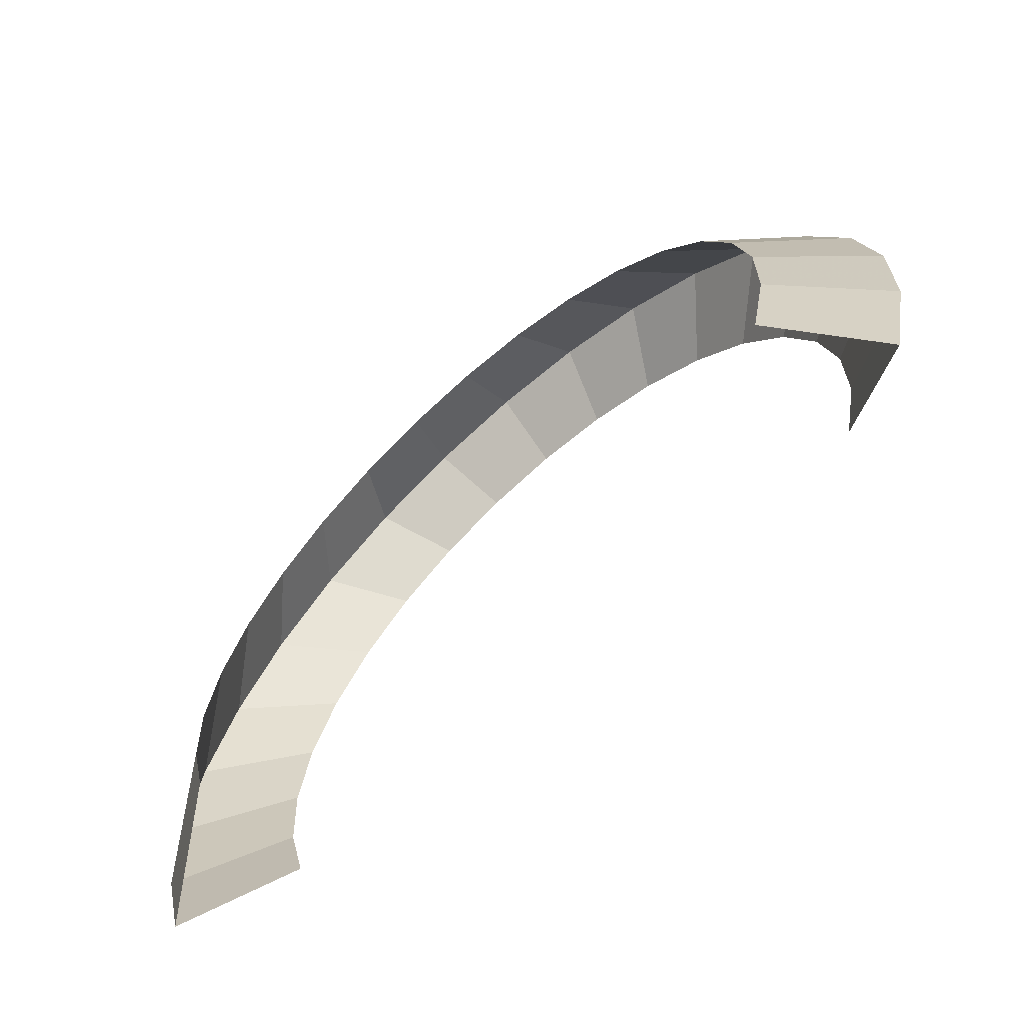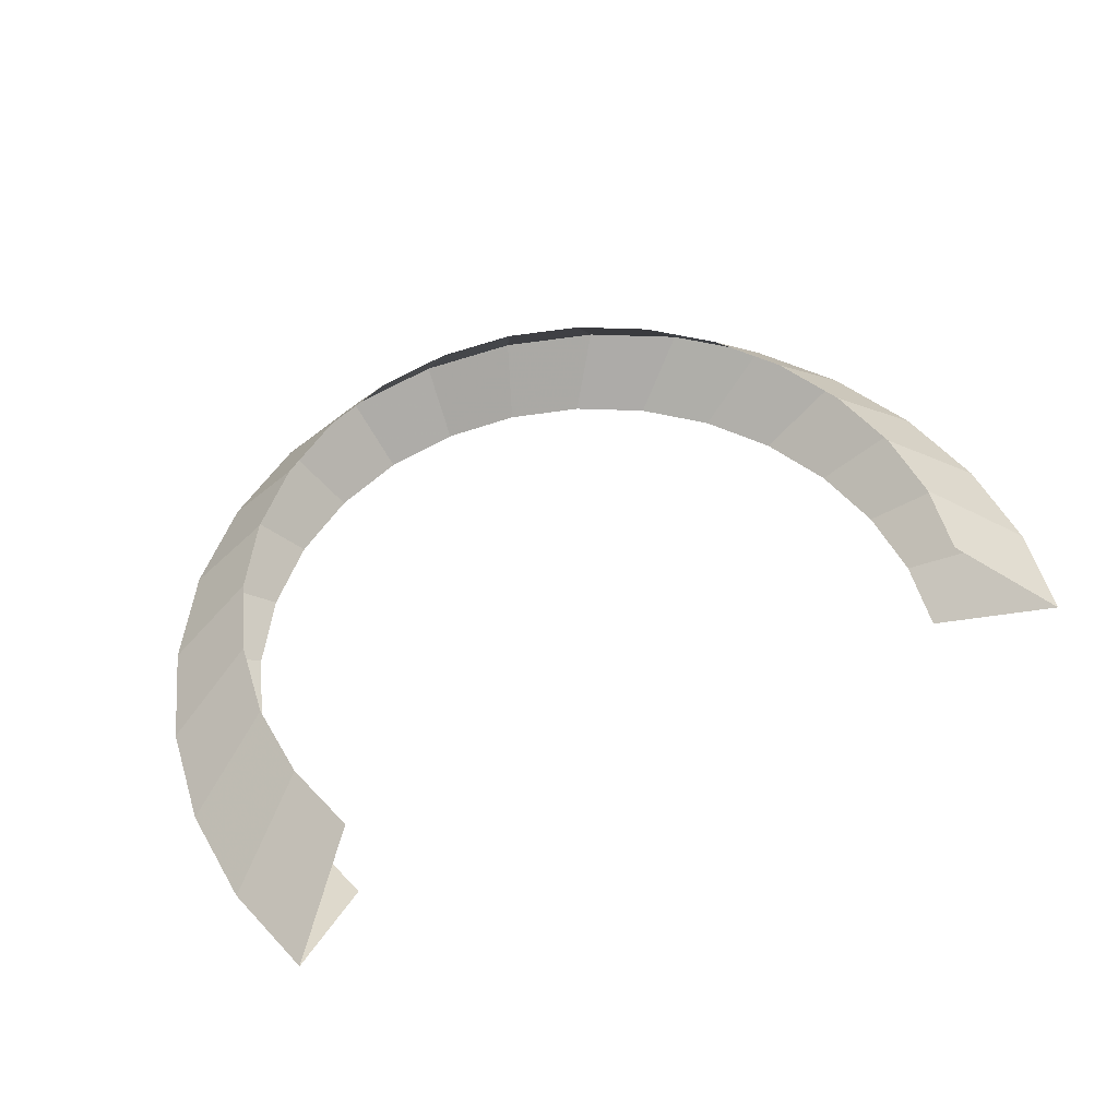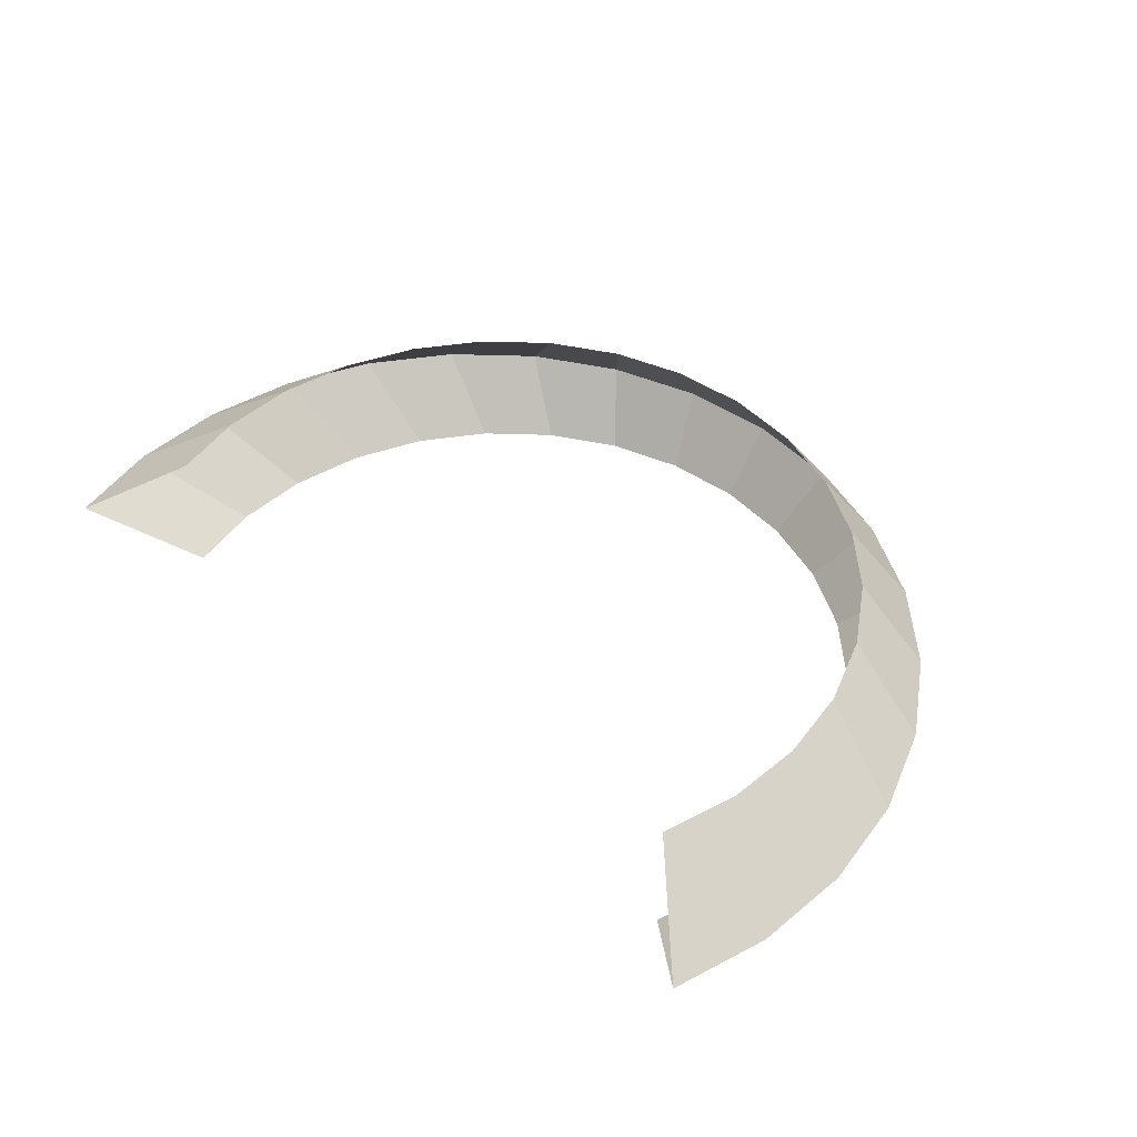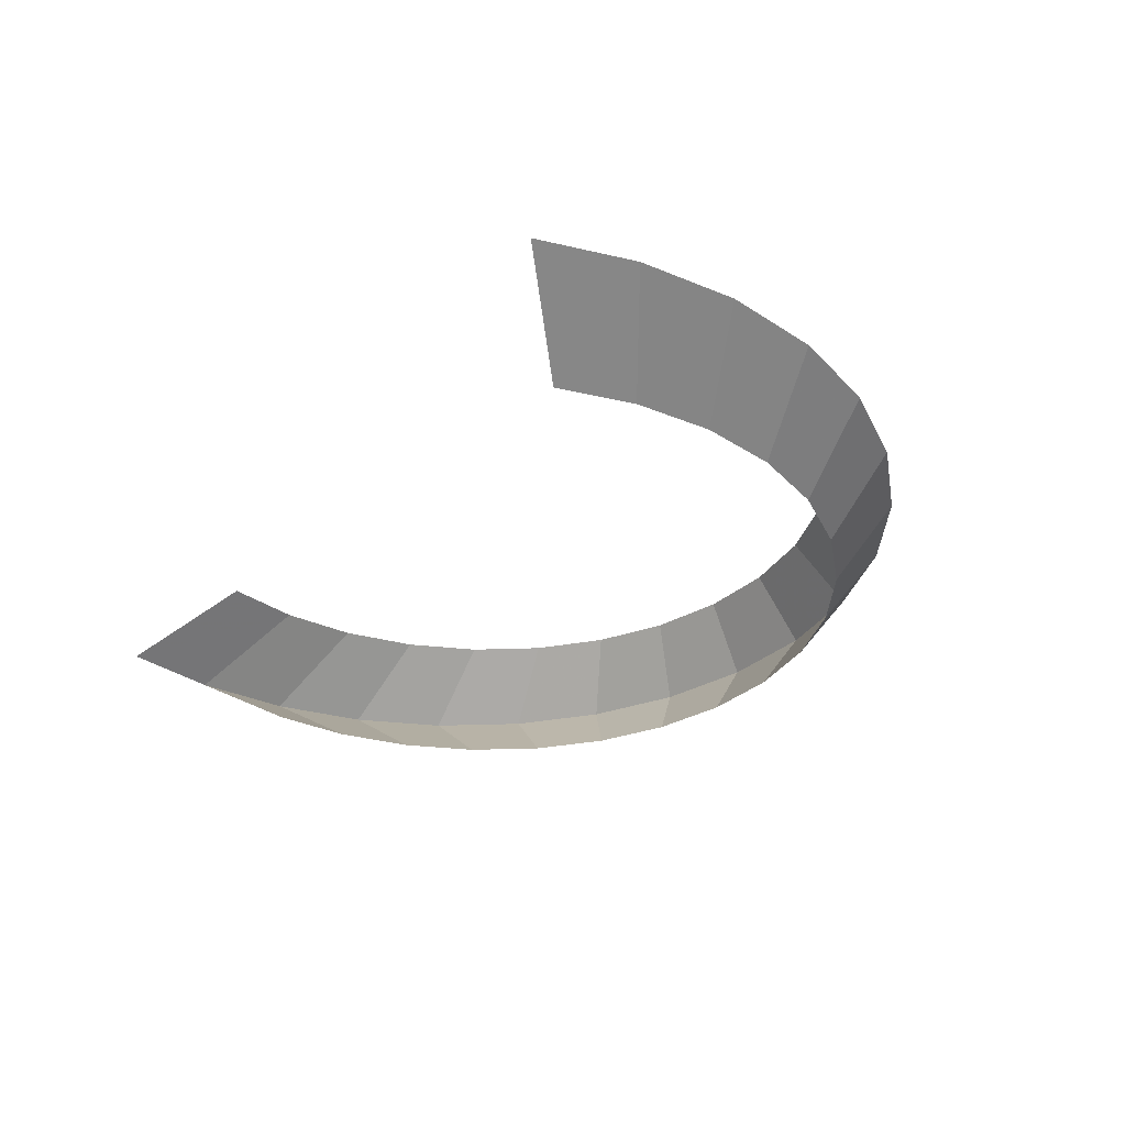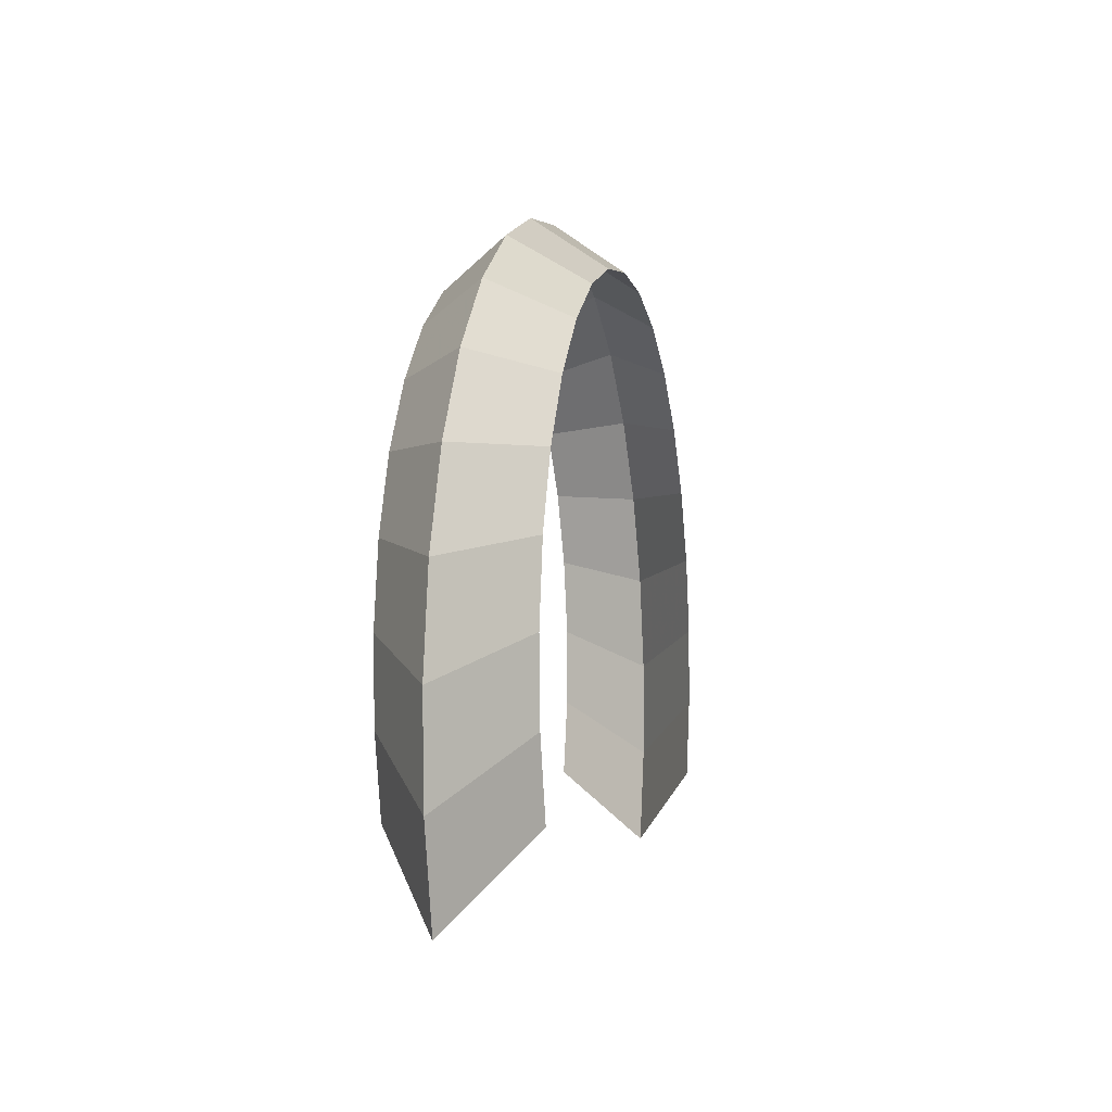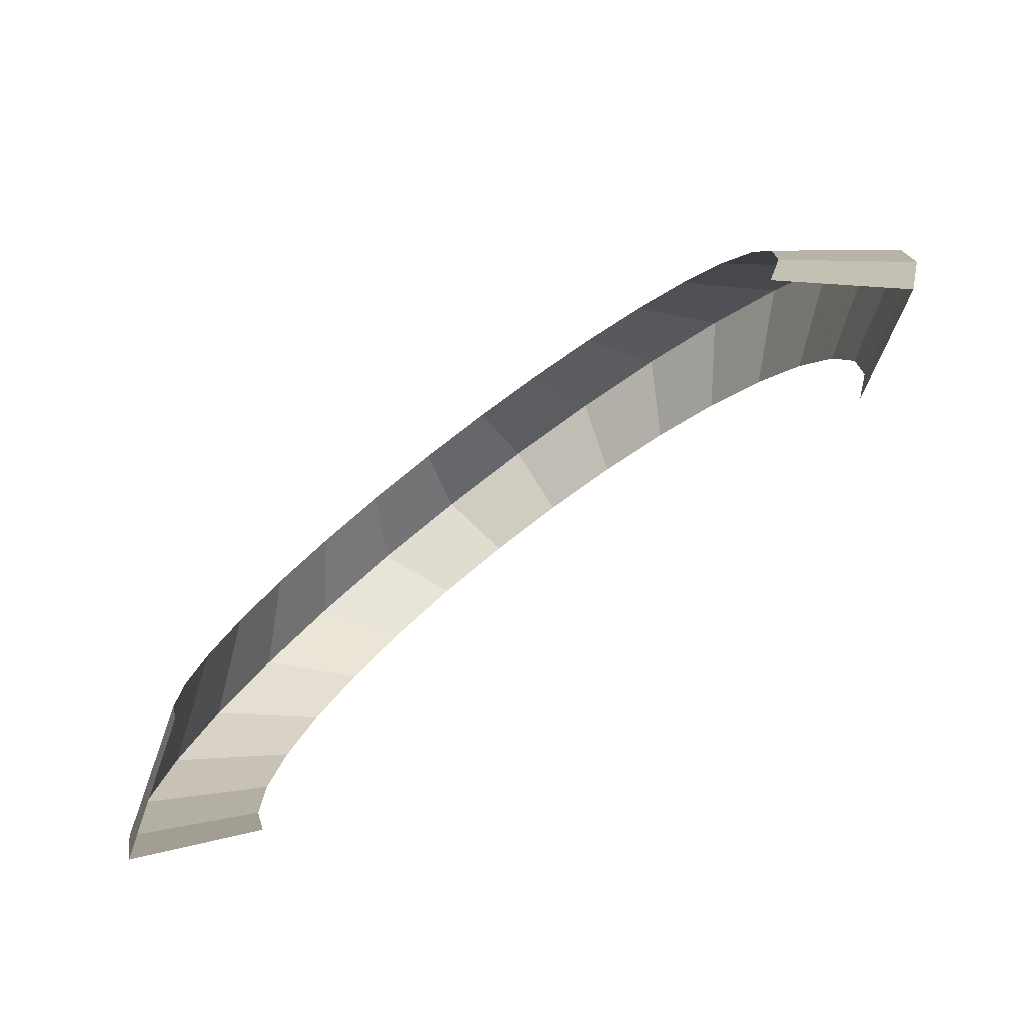
<metadata>
{"format":"obj","ext":"obj","renderer":"f3d","projection":"perspective","resolution":1024,"background":"white","views":[{"elev":-64.9,"azim":-138.0,"up":"+Z"},{"elev":52.8,"azim":153.0,"up":"+Y"},{"elev":44.8,"azim":-133.9,"up":"+Y"},{"elev":-31.2,"azim":-121.0,"up":"+Y"},{"elev":-3.1,"azim":102.5,"up":"+Z"},{"elev":-78.4,"azim":37.0,"up":"+Z"}]}
</metadata>
<code>
g Loft001
v 0.2326 -0.04633 -0.08942
v 0.2463 -0.04633 -0.03824
v 0.3111 -2.567e-08 -0.08046
v 0.2938 -3.005e-08 -0.1453
v 0.3143 -1.75e-08 -0.01348
v 0.2488 -0.04633 0.01467
v 0.3033 -8.751e-09 0.05267
v 0.2401 -0.04633 0.06691
v 0.2785 1.838e-10 0.115
v 0.2205 -0.04633 0.1161
v 0.2411 8.899e-09 0.1707
v 0.191 -0.04633 0.1601
v 0.1928 1.7e-08 0.2172
v 0.1528 -0.04633 0.1968
v 0.1358 2.412e-08 0.2525
v 0.1078 -0.04633 0.2247
v 0.07258 2.994e-08 0.2749
v 0.05786 -0.04633 0.2424
v 0.006065 3.42e-08 0.2834
v 0.005332 -0.04633 0.2492
v -0.06075 3.67e-08 0.2777
v -0.04744 -0.04633 0.2447
v -0.1249 3.733e-08 0.258
v -0.09807 -0.04633 0.2291
v -0.1834 3.606e-08 0.2252
v -0.1443 -0.04633 0.2032
v -0.2336 3.295e-08 0.1808
v -0.184 -0.04633 0.1681
v -0.2733 2.814e-08 0.1268
v -0.2153 -0.04633 0.1255
v -0.3007 2.185e-08 0.06559
v -0.237 -0.04633 0.07712
v -0.3146 1.436e-08 -1.826e-05
v -0.2479 -0.04633 0.0253
v -0.3143 6.012e-09 -0.06708
v -0.2477 -0.04633 -0.02767
v -0.2998 -2.821e-09 -0.1326
v -0.2362 -0.04633 -0.07939
v -0.1452 0.04633 0.2045
v -0.1851 0.04633 0.1692
v -0.2167 0.04633 0.1262
v -0.2385 0.04633 0.0776
v -0.2495 0.04633 0.02546
v -0.2492 0.04633 -0.02784
v -0.2377 0.04633 -0.07988
v -0.09869 0.04633 0.2305
v -0.04774 0.04633 0.2462
v 0.005366 0.04633 0.2507
v 0.05823 0.04633 0.2439
v 0.1085 0.04633 0.2261
v 0.1538 0.04633 0.1981
v 0.1922 0.04633 0.1611
v 0.2219 0.04633 0.1169
v 0.2416 0.04633 0.06733
v 0.2504 0.04633 0.01476
v 0.2478 0.04633 -0.03848
v 0.2341 0.04633 -0.08997
f 3 2 1
f 4 3 1
f 3 5 2
f 5 6 2
f 5 7 6
f 7 8 6
f 7 9 8
f 9 10 8
f 9 11 10
f 11 12 10
f 11 13 12
f 13 14 12
f 13 15 14
f 15 16 14
f 15 17 16
f 17 18 16
f 17 19 18
f 19 20 18
f 19 21 20
f 21 22 20
f 21 23 22
f 23 24 22
f 23 25 24
f 25 26 24
f 25 27 26
f 27 28 26
f 27 29 28
f 29 30 28
f 29 31 30
f 31 32 30
f 31 33 32
f 33 34 32
f 33 35 34
f 35 36 34
f 35 37 36
f 37 38 36
f 39 25 23
f 40 27 25
f 39 40 25
f 41 29 27
f 40 41 27
f 42 31 29
f 41 42 29
f 43 33 31
f 42 43 31
f 44 35 33
f 43 44 33
f 45 37 35
f 44 45 35
f 46 39 23
f 46 23 21
f 47 46 21
f 47 21 19
f 48 47 19
f 48 19 17
f 49 48 17
f 49 17 15
f 50 49 15
f 50 15 13
f 51 50 13
f 51 13 11
f 52 51 11
f 52 11 9
f 53 52 9
f 53 9 7
f 54 53 7
f 54 7 5
f 55 54 5
f 55 5 3
f 56 55 3
f 56 3 4
f 57 56 4

</code>
